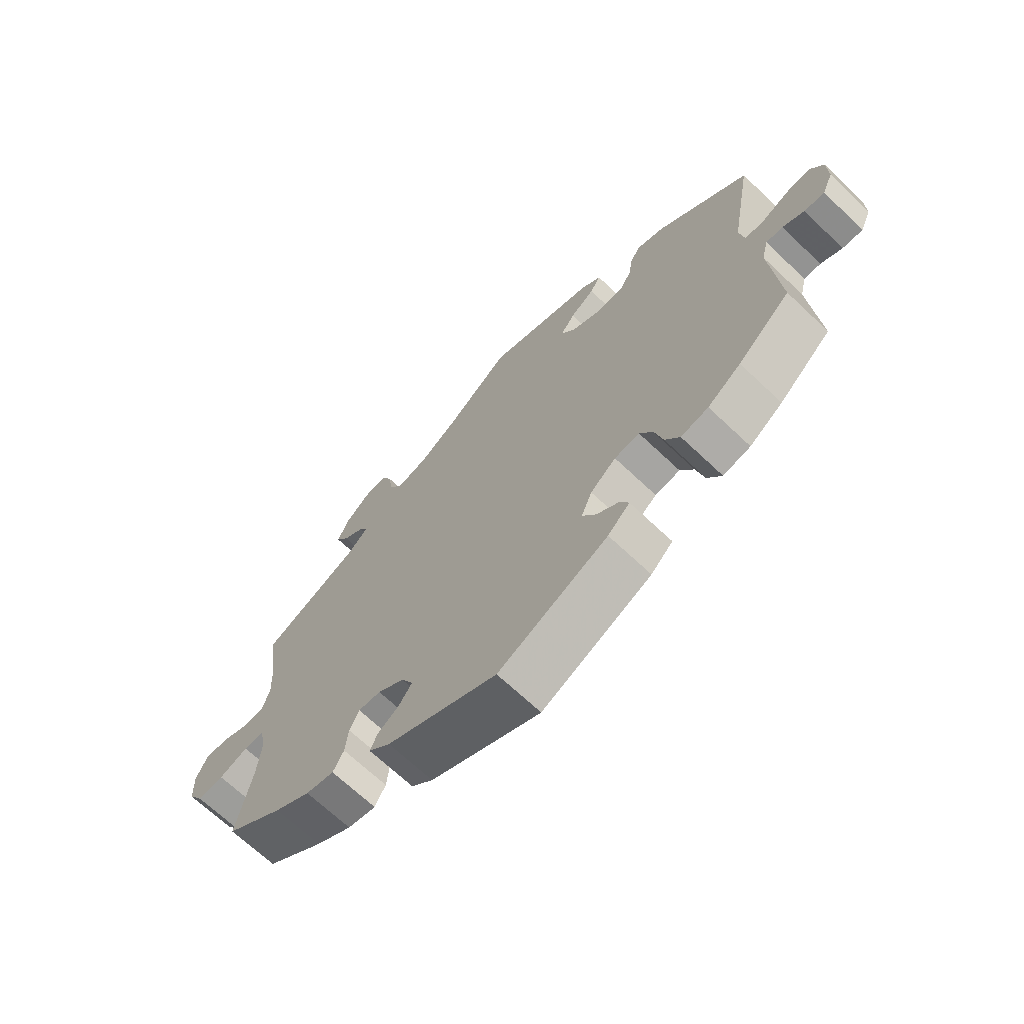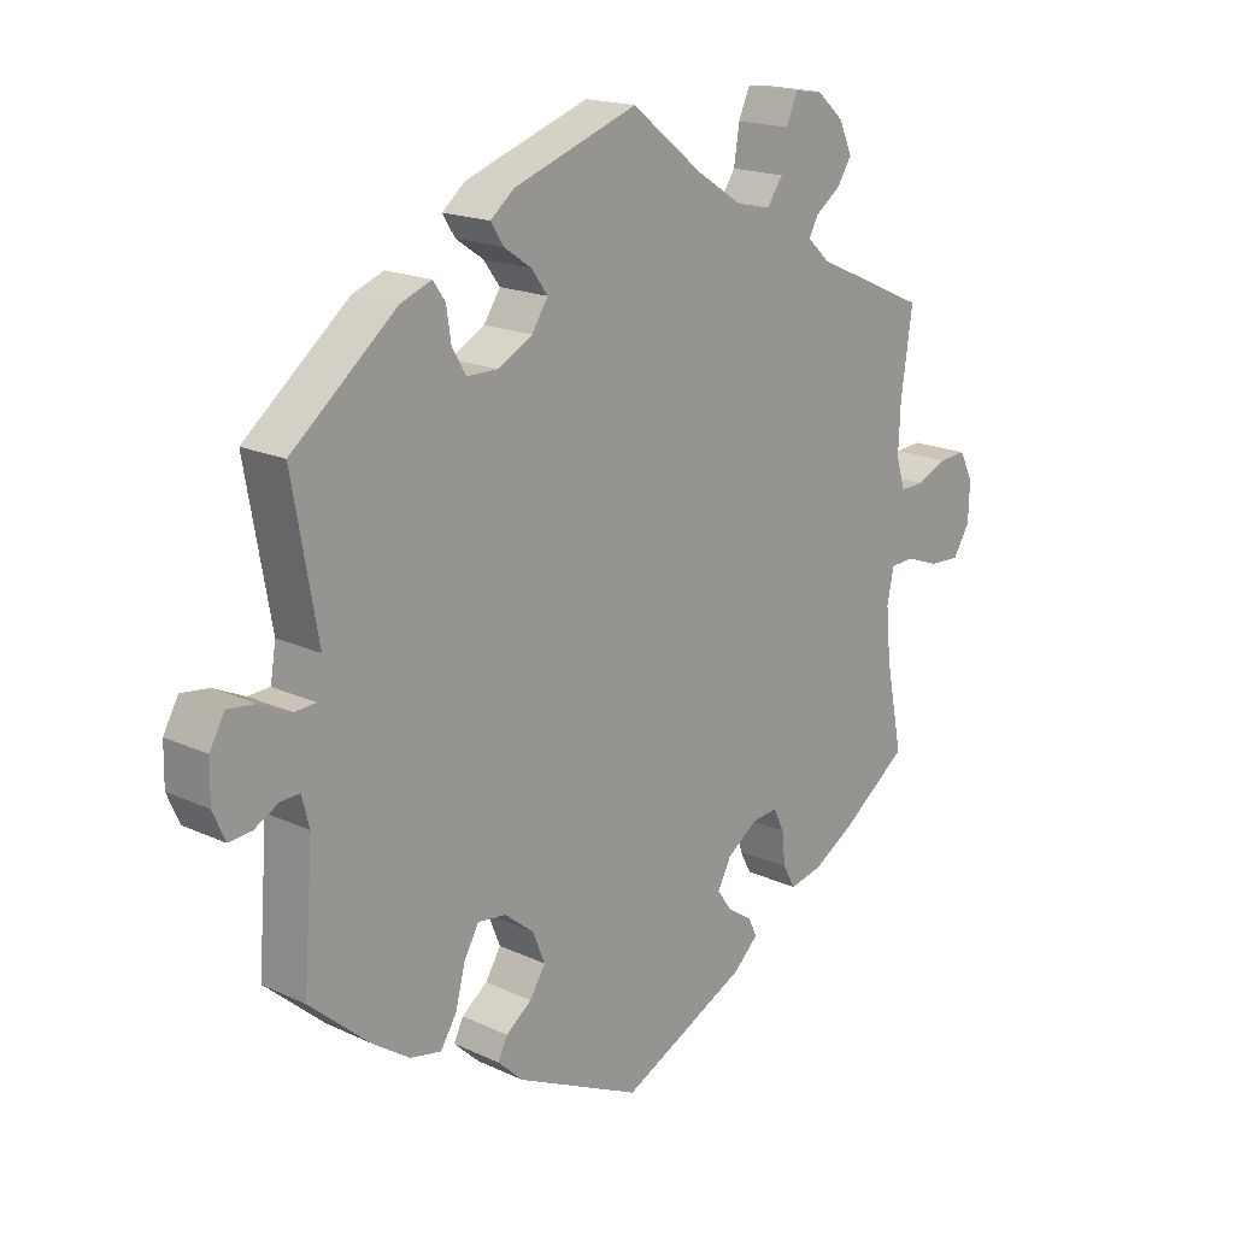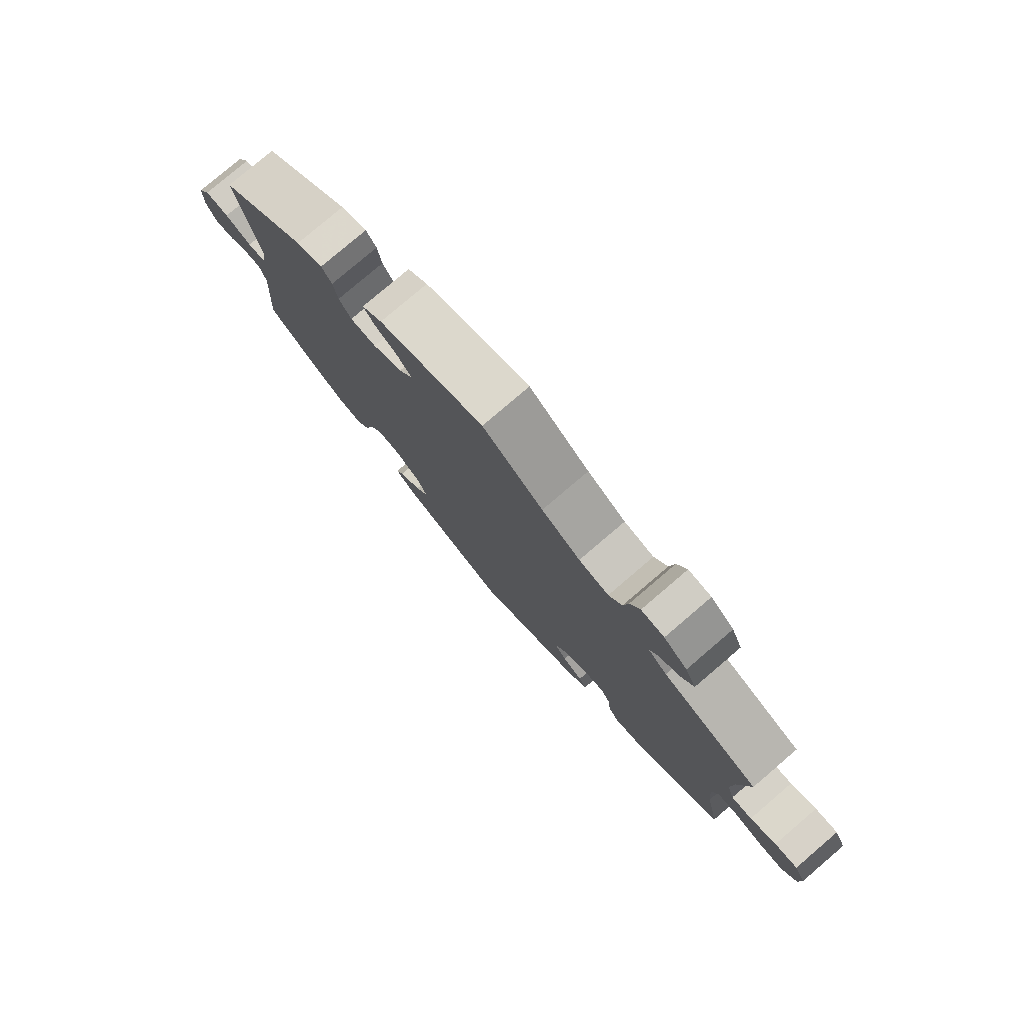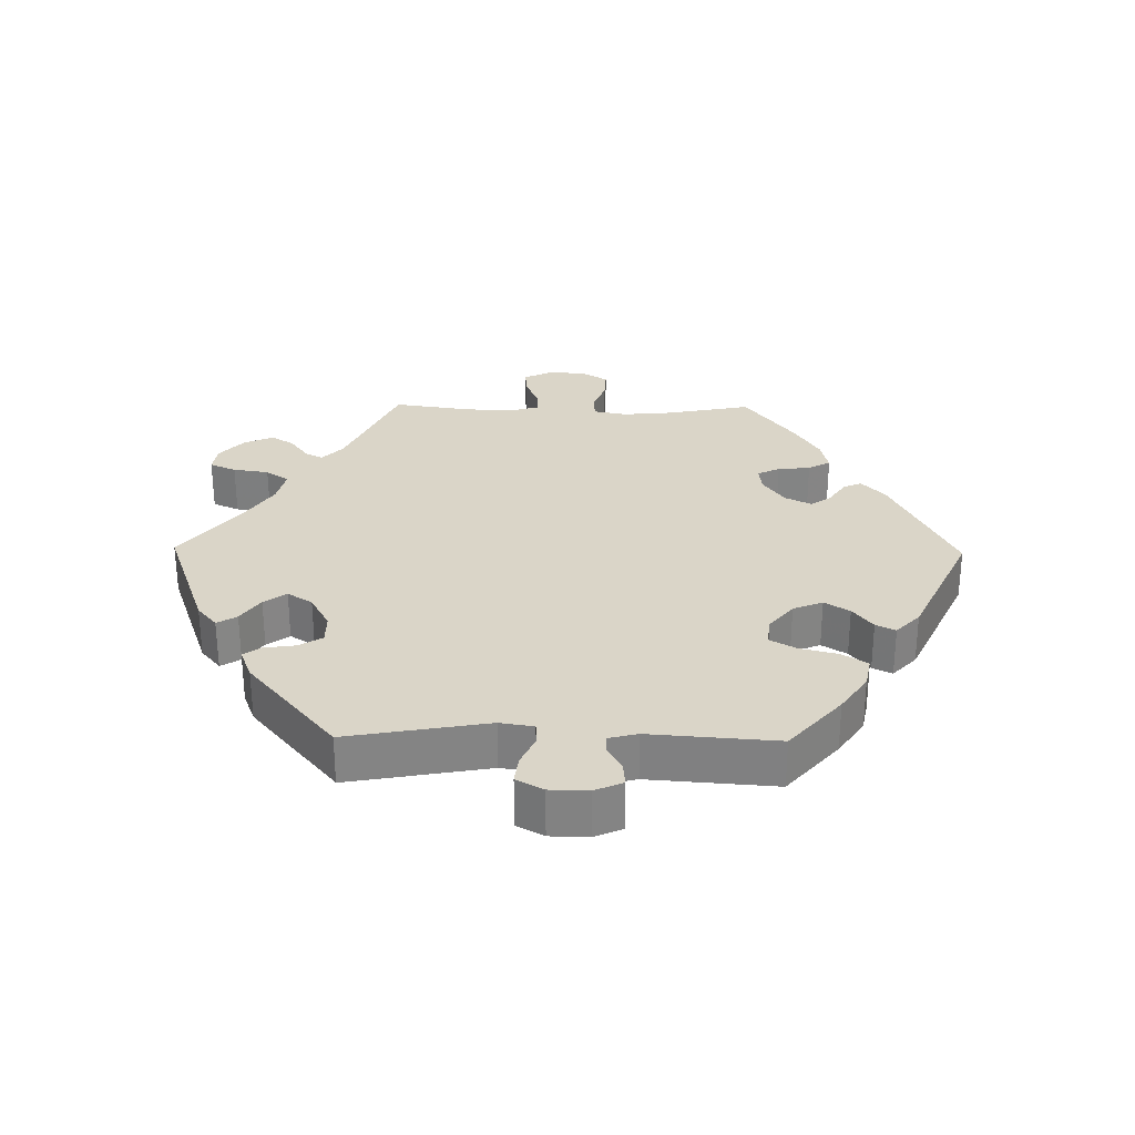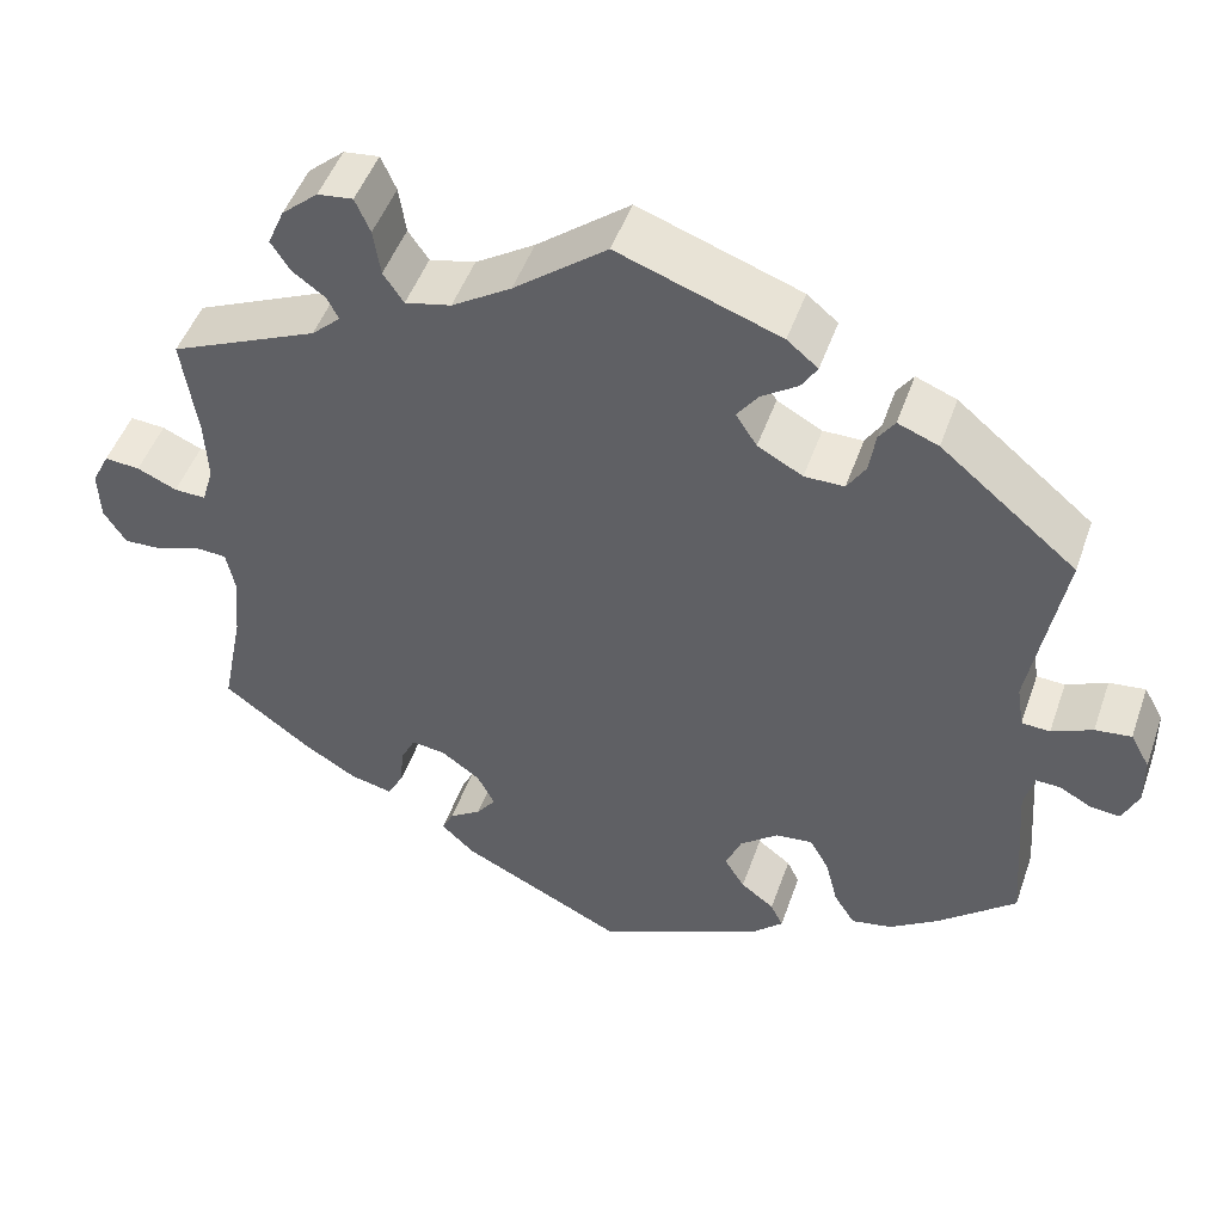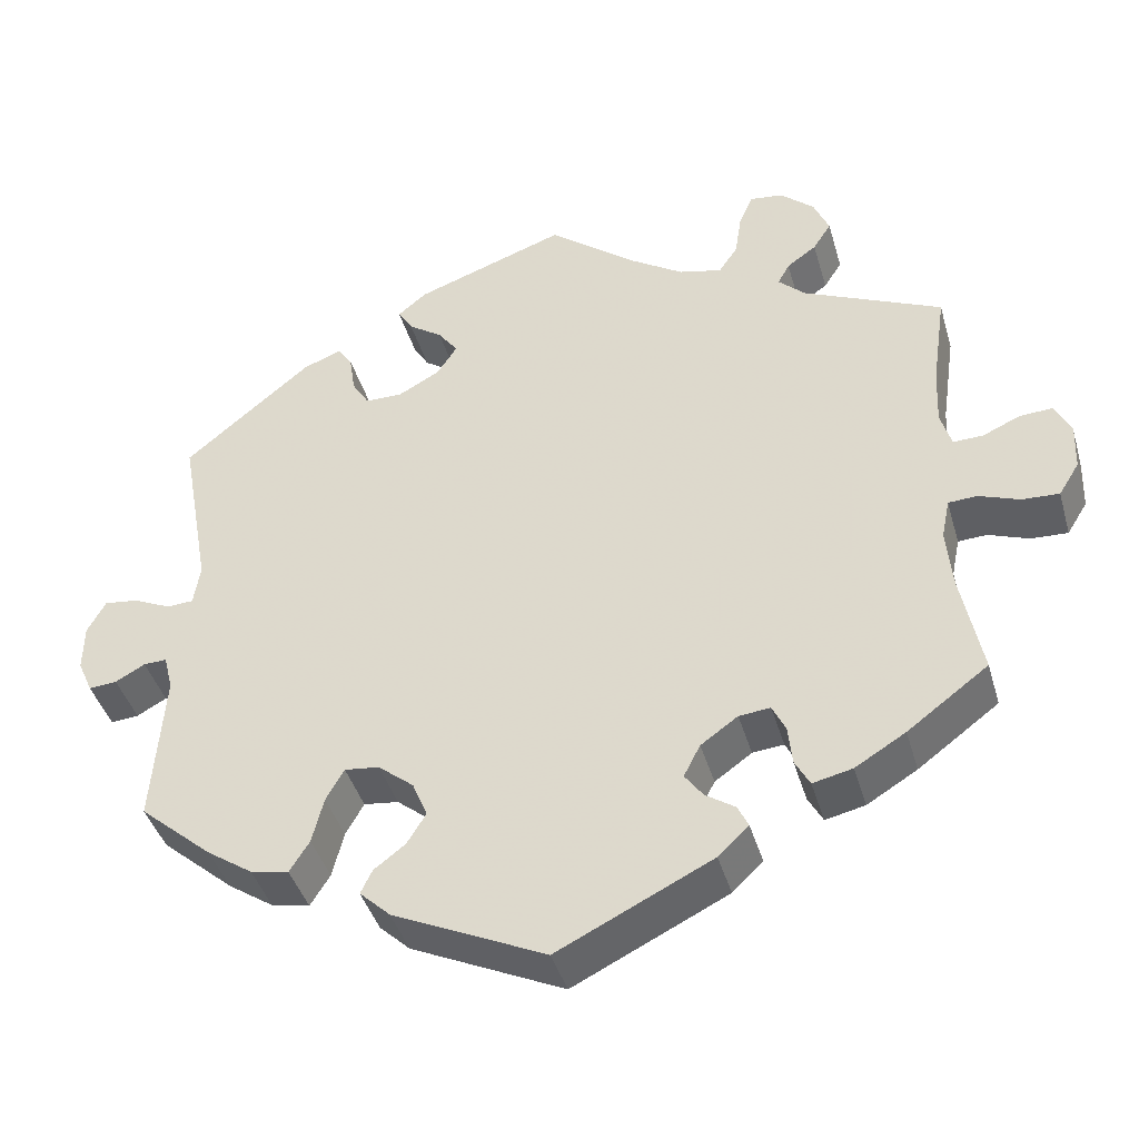
<metadata>
{"format":"obj","ext":"obj","renderer":"f3d","projection":"perspective","resolution":1024,"background":"white","views":[{"elev":-68.3,"azim":46.5,"up":"+Z"},{"elev":17.9,"azim":132.4,"up":"+Z"},{"elev":78.9,"azim":-130.5,"up":"+Z"},{"elev":29.1,"azim":90.9,"up":"+Y"},{"elev":48.6,"azim":19.0,"up":"+Z"},{"elev":-41.5,"azim":-164.3,"up":"+Z"}]}
</metadata>
<code>
v -0.476 0.07 -0.162
v -0.469 0.07 -0.087
v -0.479 0.07 -0.038
v -0.514 0.07 -0.036
v -0.563 0.07 -0.054
v -0.608 0.07 -0.056
v -0.633 0.07 -0.016
v -0.635 0.07 0.041
v -0.615 0.07 0.081
v -0.575 0.07 0.078
v -0.53 0.07 0.058
v -0.494 0.07 0.057
v -0.481 0.07 0.101
v -0.484 0.07 0.171
v -0.501 0.07 0.289
v -0.333 0.07 0.364
v -0.3 0.07 0.395
v -0.314 0.07 0.421
v -0.35 0.07 0.447
v -0.372 0.07 0.481
v -0.353 0.07 0.525
v -0.312 0.07 0.561
v -0.272 0.07 0.566
v -0.255 0.07 0.527
v -0.247 0.07 0.474
v -0.224 0.07 0.44
v -0.172 0.07 0.452
v -0.105 0.07 0.495
v 0 0.07 0.578
v 0.183 0.07 0.513
v 0.218 0.07 0.484
v 0.2 0.07 0.455
v 0.159 0.07 0.427
v 0.135 0.07 0.394
v 0.159 0.07 0.357
v 0.21 0.07 0.329
v 0.255 0.07 0.329
v 0.276 0.07 0.363
v 0.283 0.07 0.41
v 0.301 0.07 0.436
v 0.347 0.07 0.418
v 0.501 0.07 0.29
v 0.464 0.07 0.083
v 0.472 0.07 0.033
v 0.504 0.07 0.031
v 0.55 0.07 0.052
v 0.591 0.07 0.057
v 0.613 0.07 0.017
v 0.614 0.07 -0.04
v 0.596 0.07 -0.081
v 0.562 0.07 -0.078
v 0.526 0.07 -0.058
v 0.498 0.07 -0.057
v 0.487 0.07 -0.1
v 0.501 0.07 -0.288
v 0.413 0.07 -0.364
v 0.357 0.07 -0.402
v 0.311 0.07 -0.411
v 0.287 0.07 -0.373
v 0.273 0.07 -0.317
v 0.251 0.07 -0.278
v 0.209 0.07 -0.283
v 0.166 0.07 -0.318
v 0.148 0.07 -0.362
v 0.171 0.07 -0.399
v 0.209 0.07 -0.428
v 0.223 0.07 -0.457
v 0.186 0.07 -0.492
v 0.001 0.07 -0.578
v -0.186 0.07 -0.486
v -0.223 0.07 -0.451
v -0.21 0.07 -0.424
v -0.174 0.07 -0.4
v -0.152 0.07 -0.37
v -0.172 0.07 -0.331
v -0.217 0.07 -0.299
v -0.255 0.07 -0.295
v -0.271 0.07 -0.328
v -0.276 0.07 -0.376
v -0.294 0.07 -0.409
v -0.342 0.07 -0.398
v -0.403 0.07 -0.361
v -0.501 0.07 -0.288
v -0.476 0 -0.162
v -0.469 0 -0.087
v -0.479 0 -0.038
v -0.514 0 -0.036
v -0.563 0 -0.054
v -0.608 0 -0.056
v -0.633 0 -0.016
v -0.635 0 0.041
v -0.615 0 0.081
v -0.575 0 0.078
v -0.53 0 0.058
v -0.494 0 0.057
v -0.481 0 0.101
v -0.484 0 0.171
v -0.501 0 0.289
v -0.333 0 0.364
v -0.3 0 0.395
v -0.314 0 0.421
v -0.35 0 0.447
v -0.372 0 0.481
v -0.353 0 0.525
v -0.312 0 0.561
v -0.272 0 0.566
v -0.255 0 0.527
v -0.247 0 0.474
v -0.224 0 0.44
v -0.172 0 0.452
v -0.105 0 0.495
v 0 0 0.578
v 0.183 0 0.513
v 0.218 0 0.484
v 0.2 0 0.455
v 0.159 0 0.427
v 0.135 0 0.394
v 0.159 0 0.357
v 0.21 0 0.329
v 0.255 0 0.329
v 0.276 0 0.363
v 0.283 0 0.41
v 0.301 0 0.436
v 0.347 0 0.418
v 0.501 0 0.29
v 0.464 0 0.083
v 0.472 0 0.033
v 0.504 0 0.031
v 0.55 0 0.052
v 0.591 0 0.057
v 0.613 0 0.017
v 0.614 0 -0.04
v 0.596 0 -0.081
v 0.562 0 -0.078
v 0.526 0 -0.058
v 0.498 0 -0.057
v 0.487 0 -0.1
v 0.501 0 -0.288
v 0.413 0 -0.364
v 0.357 0 -0.402
v 0.311 0 -0.411
v 0.287 0 -0.373
v 0.273 0 -0.317
v 0.251 0 -0.278
v 0.209 0 -0.283
v 0.166 0 -0.318
v 0.148 0 -0.362
v 0.171 0 -0.399
v 0.209 0 -0.428
v 0.223 0 -0.457
v 0.186 0 -0.492
v 0.001 0 -0.578
v -0.186 0 -0.486
v -0.223 0 -0.451
v -0.21 0 -0.424
v -0.174 0 -0.4
v -0.152 0 -0.37
v -0.172 0 -0.331
v -0.217 0 -0.299
v -0.255 0 -0.295
v -0.271 0 -0.328
v -0.276 0 -0.376
v -0.294 0 -0.409
v -0.342 0 -0.398
v -0.403 0 -0.361
v -0.501 0 -0.288
f 82 83 1
f 81 82 1 2
f 78 79 80 81
f 77 78 81 2
f 76 77 2 3
f 75 76 3
f 70 71 72 73
f 70 73 74
f 69 70 74
f 68 69 74 75
f 65 66 67 68
f 64 65 68 75
f 57 58 59 60
f 57 60 61
f 54 55 56 57
f 53 54 57 61
f 49 50 51 52
f 49 52 53
f 48 49 53
f 45 46 47 48
f 44 45 48 53
f 40 41 42 43
f 38 39 40 43
f 37 38 43 44
f 36 37 44 53
f 30 31 32 33
f 28 29 30 33
f 27 28 33 34
f 26 27 34 35
f 22 23 24 25
f 22 25 26
f 21 22 26
f 18 19 20 21
f 17 18 21 26
f 16 17 26 35
f 14 15 16 35
f 8 9 10 11
f 8 11 12
f 7 8 12
f 4 5 6 7
f 3 4 7 12
f 63 64 75 3
f 36 53 61 62
f 13 14 35 36
f 13 36 62 63
f 3 12 13 63
f 84 166 165
f 85 84 165 164
f 164 163 162 161
f 85 164 161 160
f 86 85 160 159
f 86 159 158
f 156 155 154 153
f 157 156 153
f 157 153 152
f 158 157 152 151
f 151 150 149 148
f 158 151 148 147
f 143 142 141 140
f 144 143 140
f 140 139 138 137
f 144 140 137 136
f 135 134 133 132
f 136 135 132
f 136 132 131
f 131 130 129 128
f 136 131 128 127
f 126 125 124 123
f 126 123 122 121
f 127 126 121 120
f 136 127 120 119
f 116 115 114 113
f 116 113 112 111
f 117 116 111 110
f 118 117 110 109
f 108 107 106 105
f 109 108 105
f 109 105 104
f 104 103 102 101
f 109 104 101 100
f 118 109 100 99
f 118 99 98 97
f 94 93 92 91
f 95 94 91
f 95 91 90
f 90 89 88 87
f 95 90 87 86
f 86 158 147 146
f 145 144 136 119
f 119 118 97 96
f 146 145 119 96
f 146 96 95 86
f 1 84 85 2
f 2 85 86 3
f 3 86 87 4
f 4 87 88 5
f 5 88 89 6
f 6 89 90 7
f 7 90 91 8
f 8 91 92 9
f 9 92 93 10
f 10 93 94 11
f 11 94 95 12
f 12 95 96 13
f 13 96 97 14
f 14 97 98 15
f 15 98 99 16
f 16 99 100 17
f 17 100 101 18
f 18 101 102 19
f 19 102 103 20
f 20 103 104 21
f 21 104 105 22
f 22 105 106 23
f 23 106 107 24
f 24 107 108 25
f 25 108 109 26
f 26 109 110 27
f 27 110 111 28
f 28 111 112 29
f 29 112 113 30
f 30 113 114 31
f 31 114 115 32
f 32 115 116 33
f 33 116 117 34
f 34 117 118 35
f 35 118 119 36
f 36 119 120 37
f 37 120 121 38
f 38 121 122 39
f 39 122 123 40
f 40 123 124 41
f 41 124 125 42
f 42 125 126 43
f 43 126 127 44
f 44 127 128 45
f 45 128 129 46
f 46 129 130 47
f 47 130 131 48
f 48 131 132 49
f 49 132 133 50
f 50 133 134 51
f 51 134 135 52
f 52 135 136 53
f 53 136 137 54
f 54 137 138 55
f 55 138 139 56
f 56 139 140 57
f 57 140 141 58
f 58 141 142 59
f 59 142 143 60
f 60 143 144 61
f 61 144 145 62
f 62 145 146 63
f 63 146 147 64
f 64 147 148 65
f 65 148 149 66
f 66 149 150 67
f 67 150 151 68
f 68 151 152 69
f 69 152 153 70
f 70 153 154 71
f 71 154 155 72
f 72 155 156 73
f 73 156 157 74
f 74 157 158 75
f 75 158 159 76
f 76 159 160 77
f 77 160 161 78
f 78 161 162 79
f 79 162 163 80
f 80 163 164 81
f 81 164 165 82
f 82 165 166 83
f 83 166 84 1

</code>
